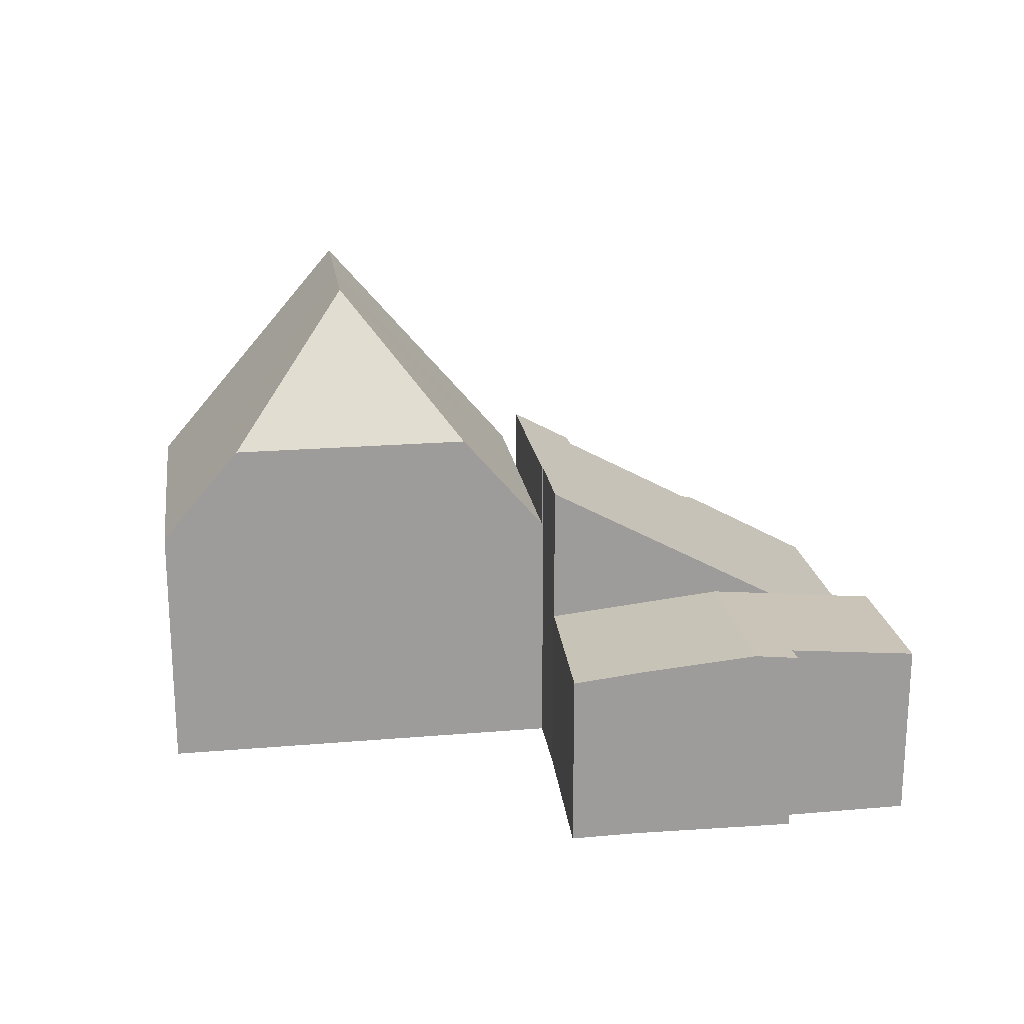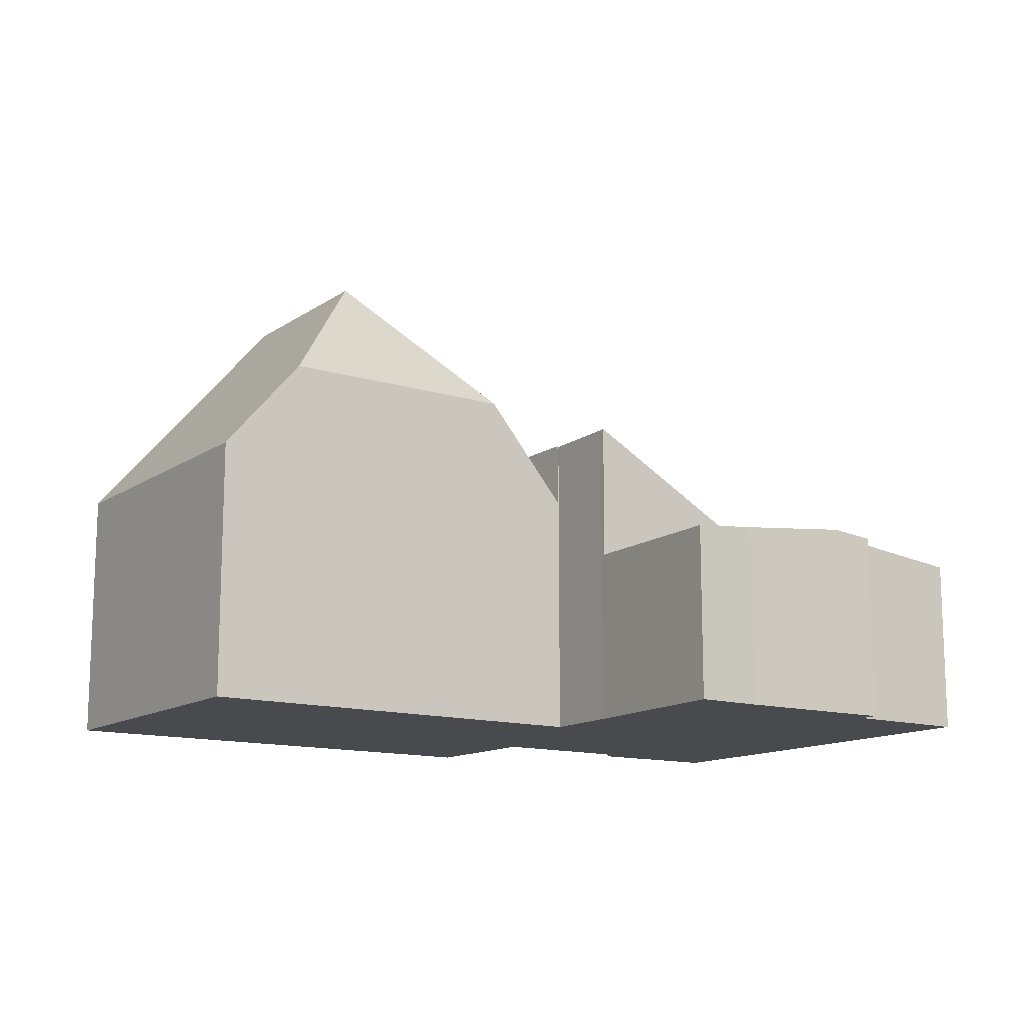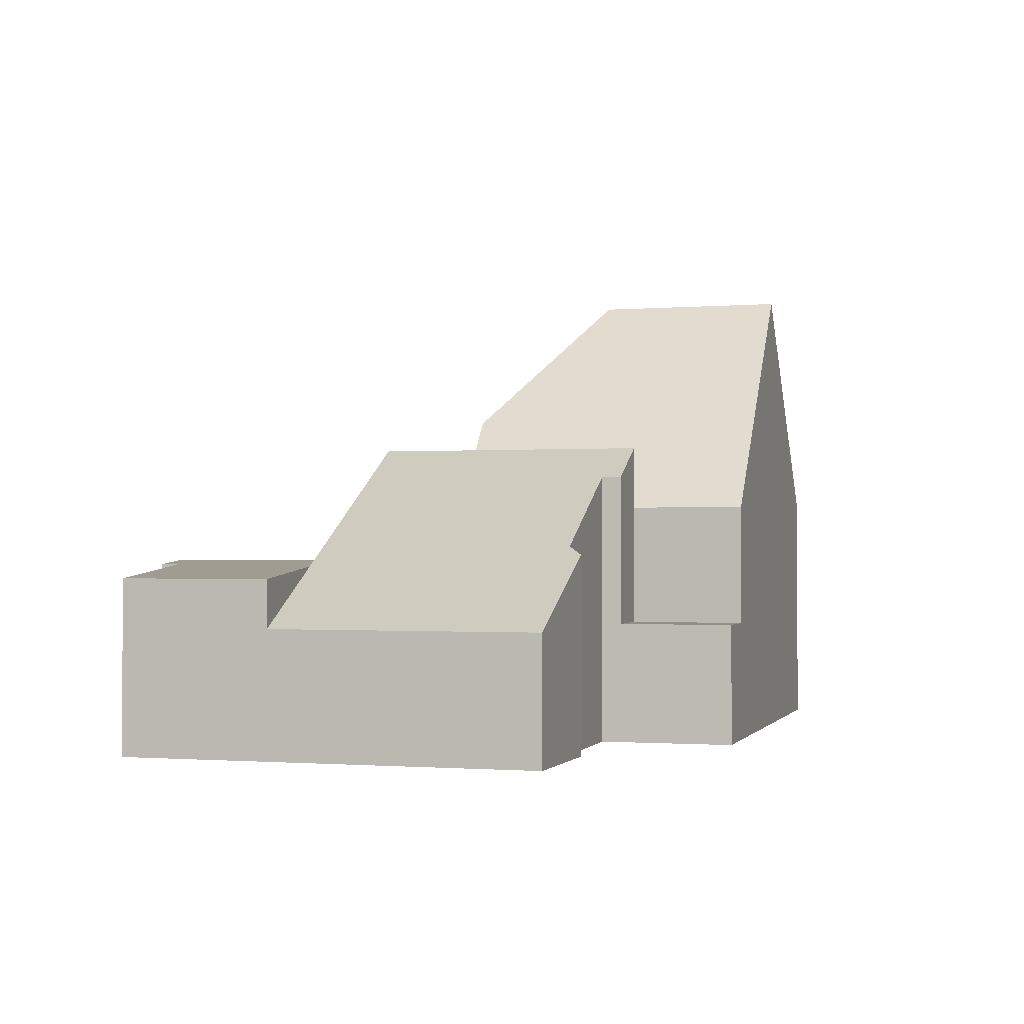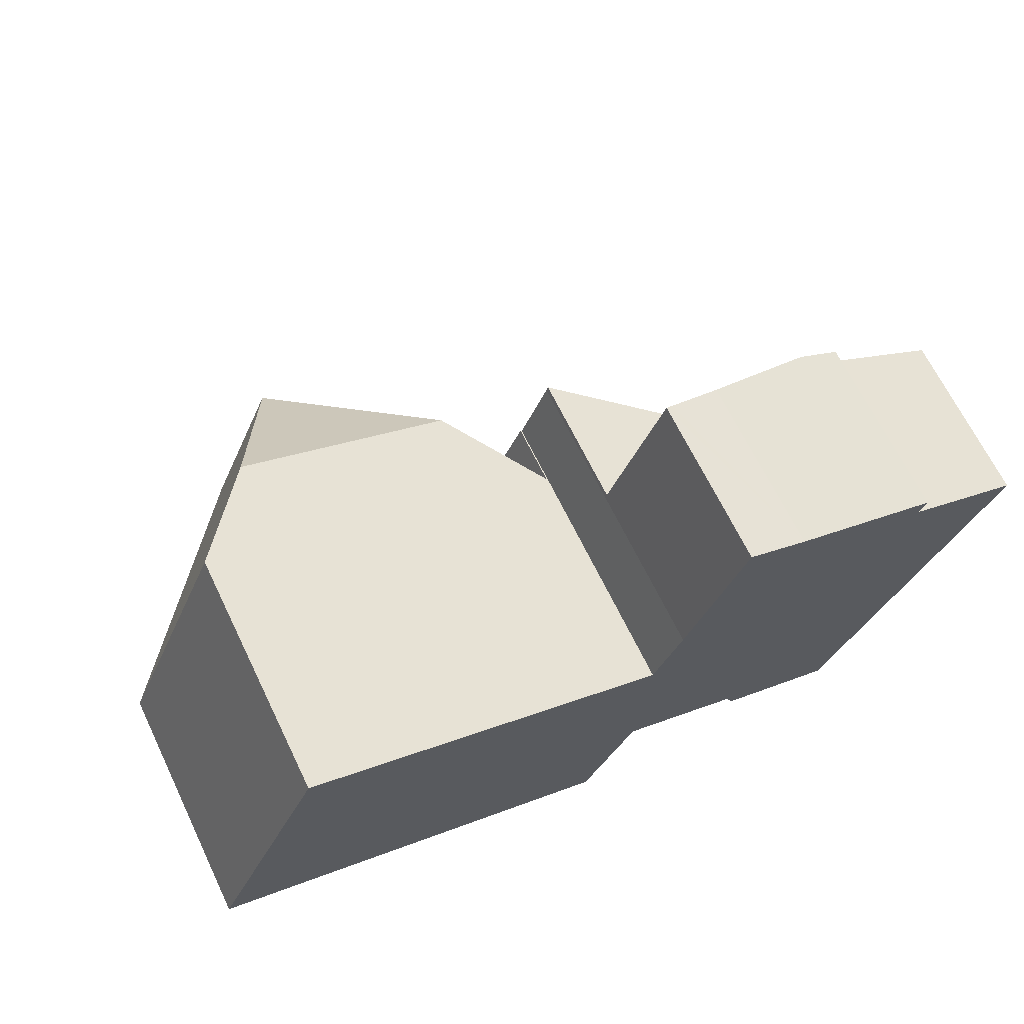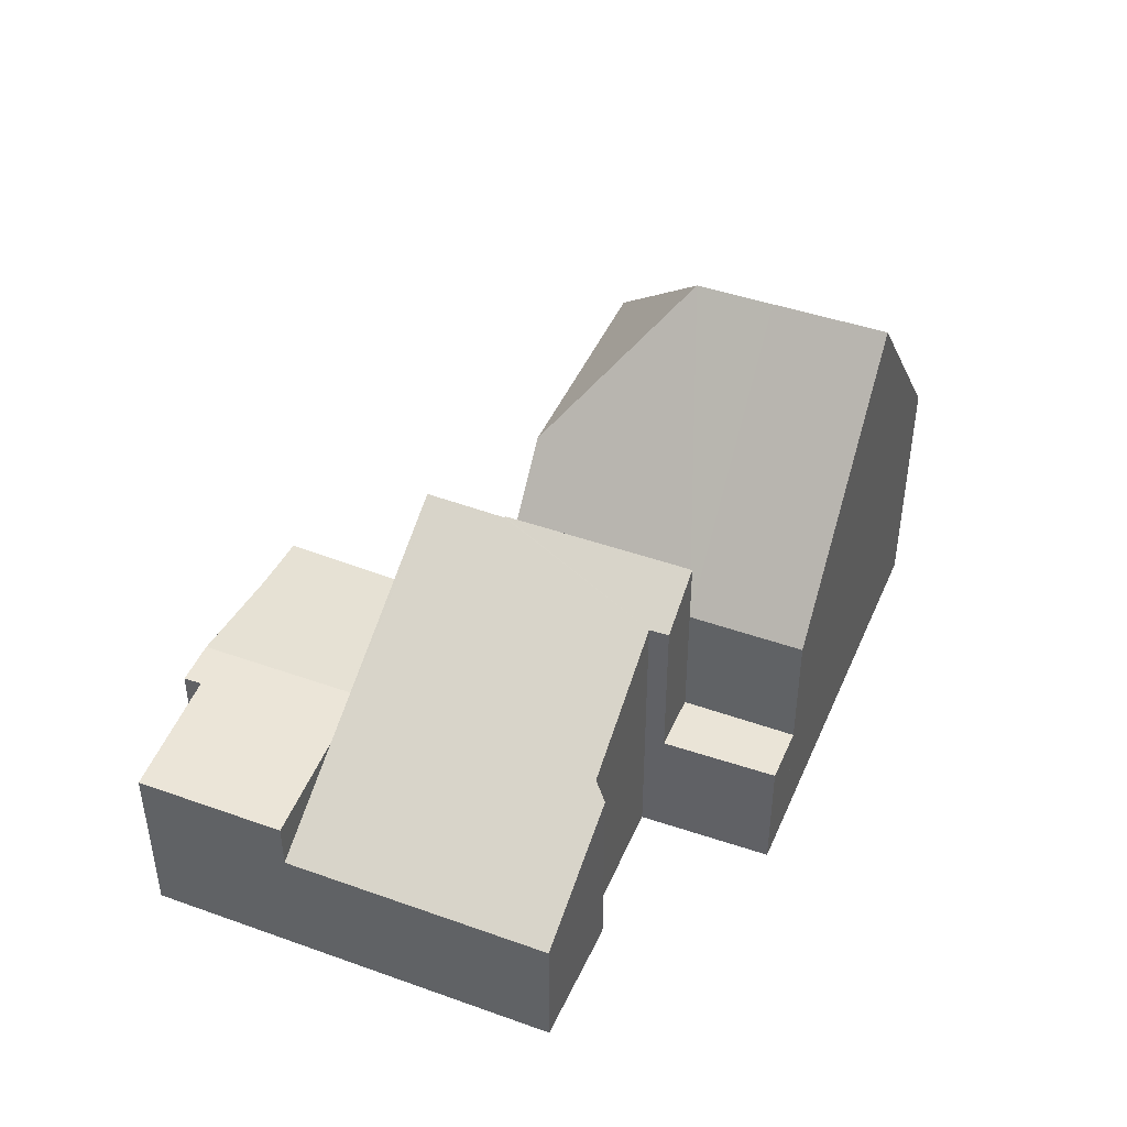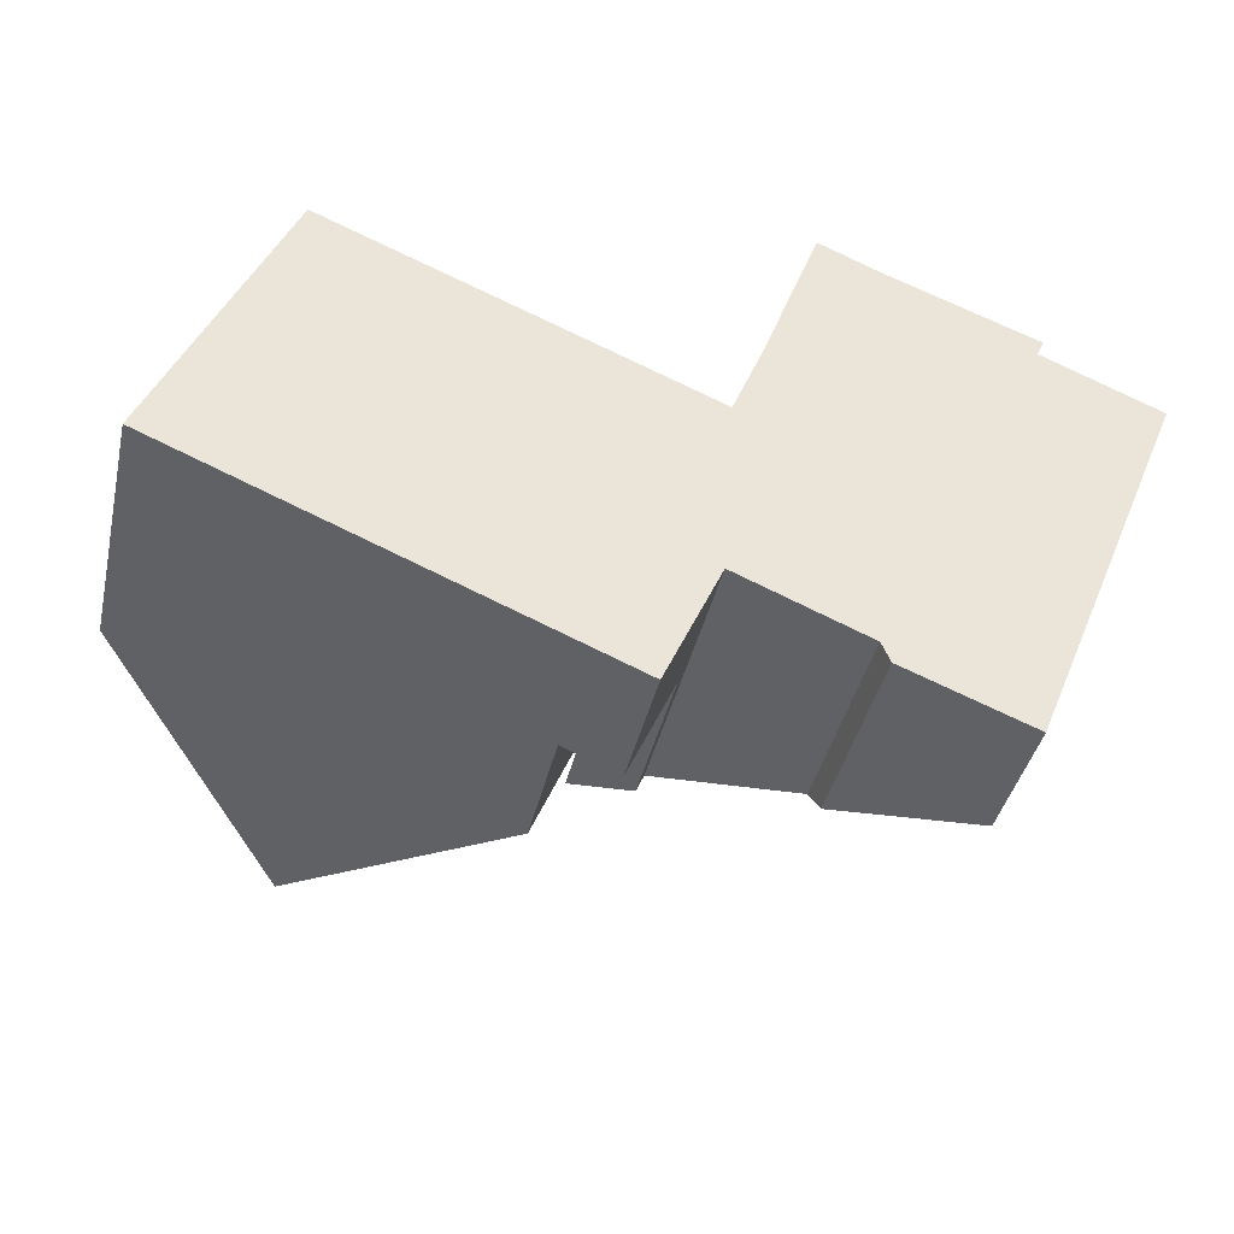
<metadata>
{"format":"obj","ext":"obj","renderer":"f3d","projection":"perspective","resolution":1024,"background":"white","views":[{"elev":20.2,"azim":14.1,"up":"+Y"},{"elev":-13.3,"azim":-11.8,"up":"+Y"},{"elev":-0.9,"azim":129.1,"up":"+Y"},{"elev":67.3,"azim":-25.9,"up":"+Z"},{"elev":43.8,"azim":135.1,"up":"+Y"},{"elev":-41.1,"azim":-12.9,"up":"+Z"}]}
</metadata>
<code>
v  15.04 3.821 6.02
v  14.86 3.701 2.395
v  13.75 3.821 2.868
v  16.87 3.483 1.542
v  15.7 3.736 5.372
v  15.85 3.735 5.709
v  18.04 3.483 4.368
v  11.8 3.473 7.327
v  10.53 3.472 4.235
v  11.66 3.458 7.388
v  12.88 3.59 6.856
v  15.7 -3.289e-16 5.372
v  18.04 -2.675e-16 4.368
v  12.88 -4.198e-16 6.856
v  11.66 -4.524e-16 7.388
v  11.8 -4.486e-16 7.327
v  15.04 -3.686e-16 6.02
v  16.87 -9.442e-17 1.542
v  14.86 -1.467e-16 2.395
v  13.75 -1.756e-16 2.868
v  10.53 -2.593e-16 4.235
v  15.85 -3.496e-16 5.709
v  9.885 4.941 2.665
v  5.186 9.726 2.037
v  8.322 6.914 3.328
v  8.388 4.938 -0.986
v  4.587 9.726 0.585
v  3.705 9.728 -1.551
v  7.503 4.936 -3.14
v  3.888 6.914 5.209
v  0 5.053 3.094e-16
v  0.879 5.055 2.119
v  2.418 5.054 5.832
v  2.418 -3.571e-16 5.832
v  3.888 -3.19e-16 5.209
v  8.322 -2.038e-16 3.328
v  9.885 -1.632e-16 2.665
v  8.388 6.038e-17 -0.986
v  7.503 1.923e-16 -3.14
v  3.705 9.497e-17 -1.551
v  0 0 0
v  0.879 -1.298e-16 2.119
v  8.581 2.476 -3.591
v  8.388 2.476 -0.986
v  9.511 2.476 -1.451
v  7.503 2.476 -3.14
v  9.511 8.885e-17 -1.451
v  8.581 2.199e-16 -3.591
v  12.35 3.942 -2.544
v  16.87 2.53 1.542
v  14.79 2.53 -3.514
v  12.18 4.107 -2.141
v  9.671 5.566 -1.082
v  8.388 6.222 -0.986
v  9.511 5.57 -1.451
v  9.885 6.223 2.665
v  9.908 6.21 2.655
v  10.49 6.224 4.141
v  13.75 4.349 2.868
v  10.53 6.226 4.235
v  14.79 2.152e-16 -3.514
v  12.35 1.558e-16 -2.544
v  9.671 6.625e-17 -1.082
v  12.18 1.311e-16 -2.141
v  10.49 -2.536e-16 4.141
v  9.908 -1.626e-16 2.655
g defaultobject
f 1 2 3
f 2 1 4
f 4 1 5
f 5 1 6
f 7 4 5
f 8 9 10
f 9 8 11
f 9 11 3
f 3 11 1
f 12 7 5
f 7 12 13
f 8 14 11
f 14 8 10
f 14 10 15
f 14 15 16
f 17 11 14
f 13 4 7
f 4 13 18
f 18 2 4
f 2 18 3
f 3 18 9
f 9 18 19
f 9 19 20
f 9 20 21
f 21 10 9
f 10 21 15
f 17 1 11
f 1 17 6
f 6 17 22
f 6 12 5
f 12 6 22
f 20 15 21
f 15 20 16
f 16 20 14
f 14 20 17
f 17 20 19
f 17 19 18
f 17 18 12
f 12 18 13
f 22 17 12
f 23 24 25
f 24 23 26
f 24 26 27
f 27 26 28
f 28 26 29
f 24 30 25
f 31 27 28
f 27 31 32
f 27 32 33
f 27 33 24
f 24 33 30
f 34 30 33
f 30 34 25
f 25 34 35
f 25 35 23
f 23 35 36
f 23 36 37
f 37 26 23
f 26 37 29
f 29 37 38
f 29 38 39
f 29 31 28
f 31 29 39
f 31 39 40
f 31 40 41
f 32 34 33
f 34 32 31
f 34 31 42
f 42 31 41
f 36 38 37
f 38 36 35
f 38 35 39
f 39 35 40
f 40 35 34
f 40 34 42
f 40 42 41
f 43 44 45
f 44 43 46
f 39 44 46
f 44 39 38
f 38 45 44
f 45 38 47
f 47 43 45
f 43 47 48
f 48 46 43
f 46 48 39
f 39 47 38
f 47 39 48
f 49 50 51
f 50 49 52
f 50 52 53
f 54 53 55
f 53 54 56
f 53 56 57
f 53 57 50
f 57 2 50
f 2 57 58
f 2 58 59
f 59 58 60
f 18 51 50
f 51 18 61
f 51 62 49
f 62 51 61
f 53 47 55
f 47 53 63
f 55 38 54
f 38 55 47
f 49 64 52
f 64 49 62
f 52 63 53
f 63 52 64
f 54 37 56
f 37 54 38
f 57 65 58
f 65 57 66
f 58 21 60
f 21 58 65
f 37 57 56
f 57 37 66
f 21 59 60
f 59 21 2
f 2 21 50
f 50 21 20
f 50 20 19
f 50 19 18
f 47 63 38
f 38 66 37
f 66 38 18
f 18 38 63
f 18 63 64
f 18 64 61
f 61 64 62
f 65 20 21
f 20 65 66
f 20 66 19
f 19 66 18

</code>
